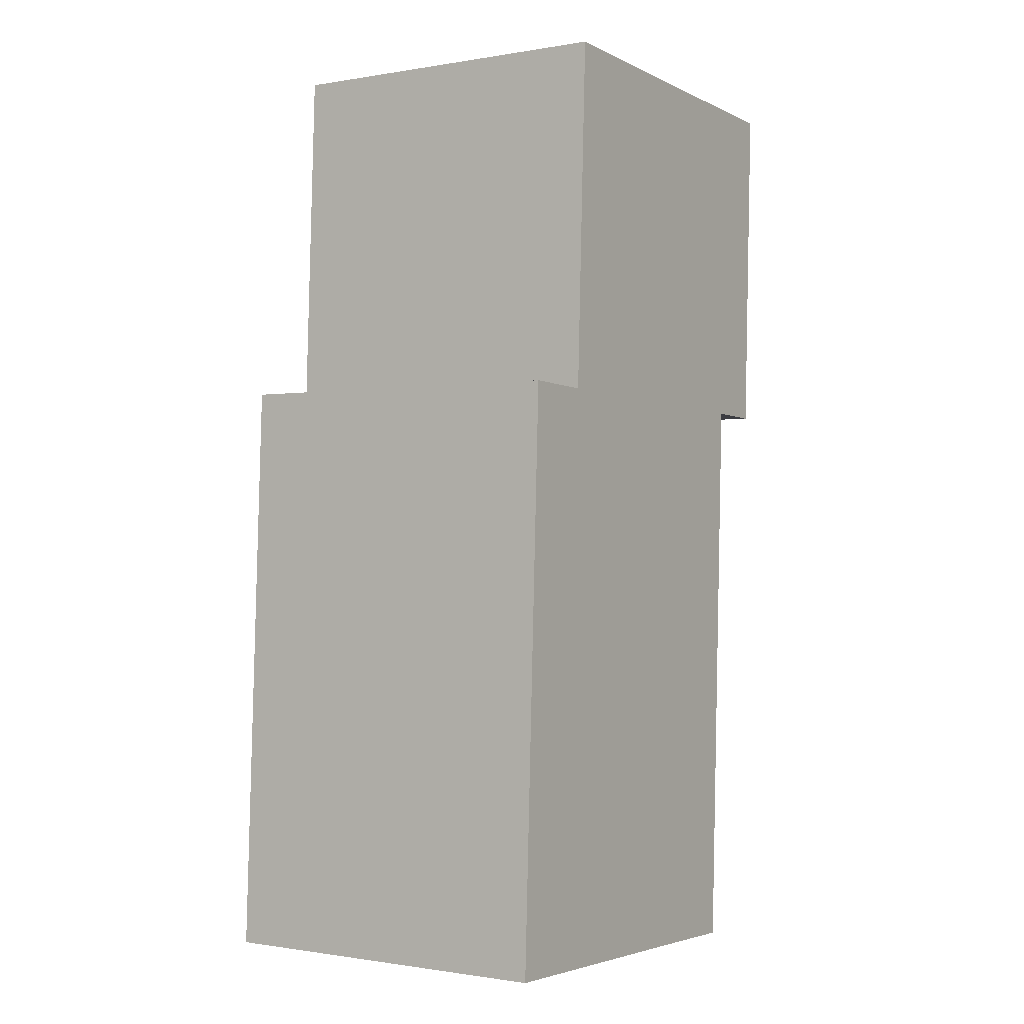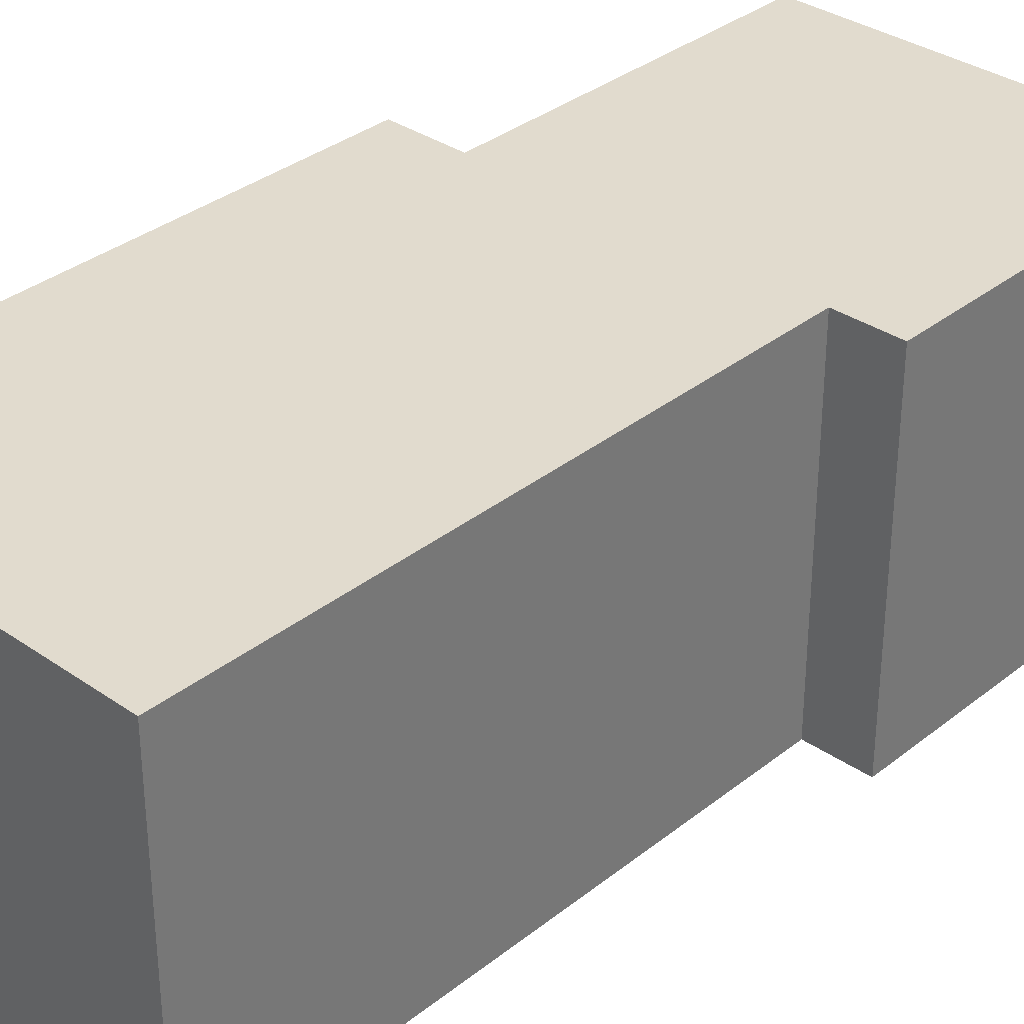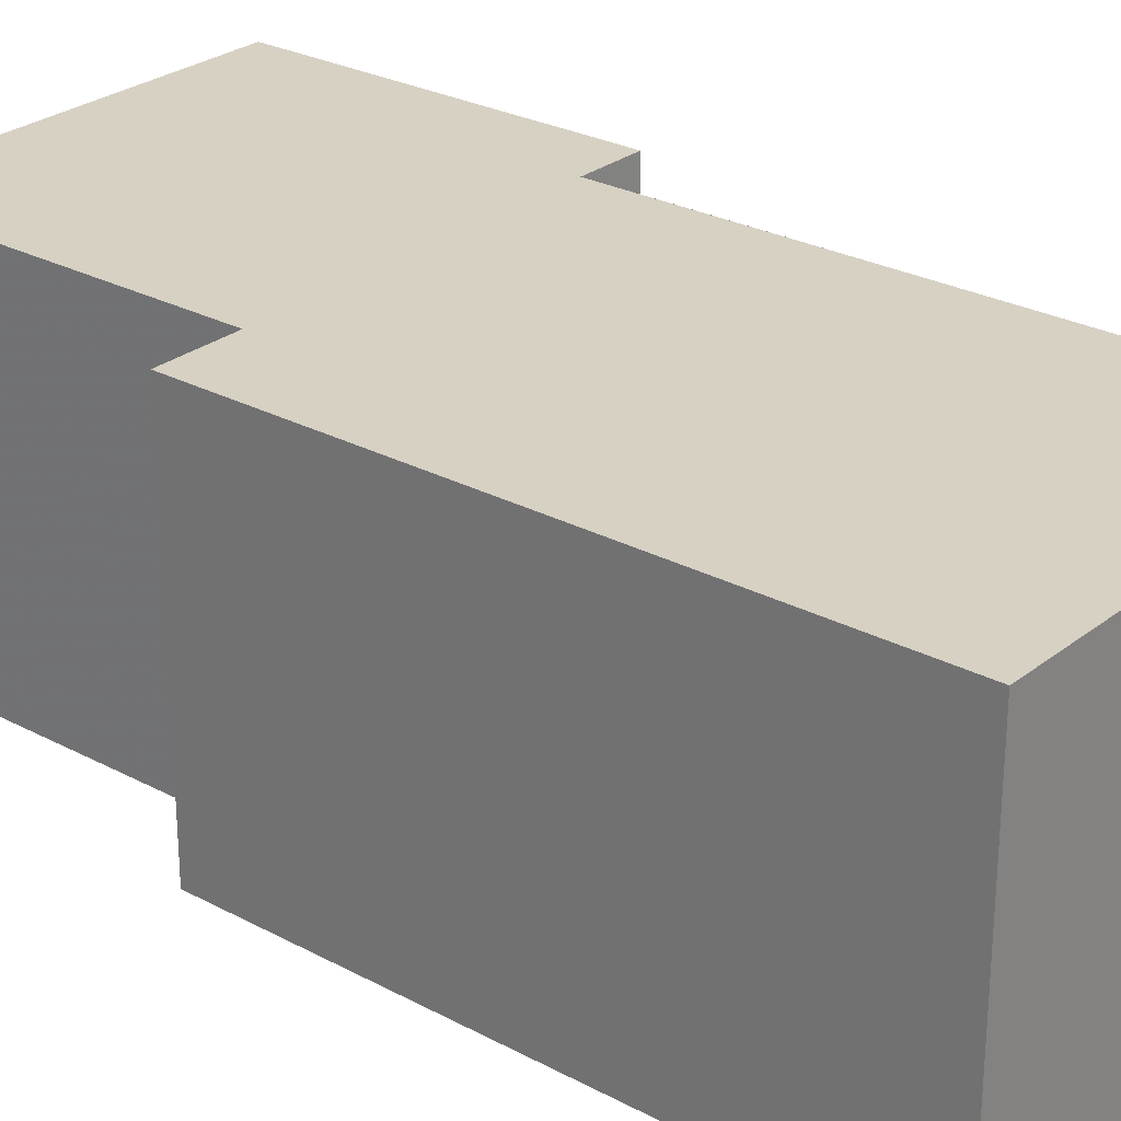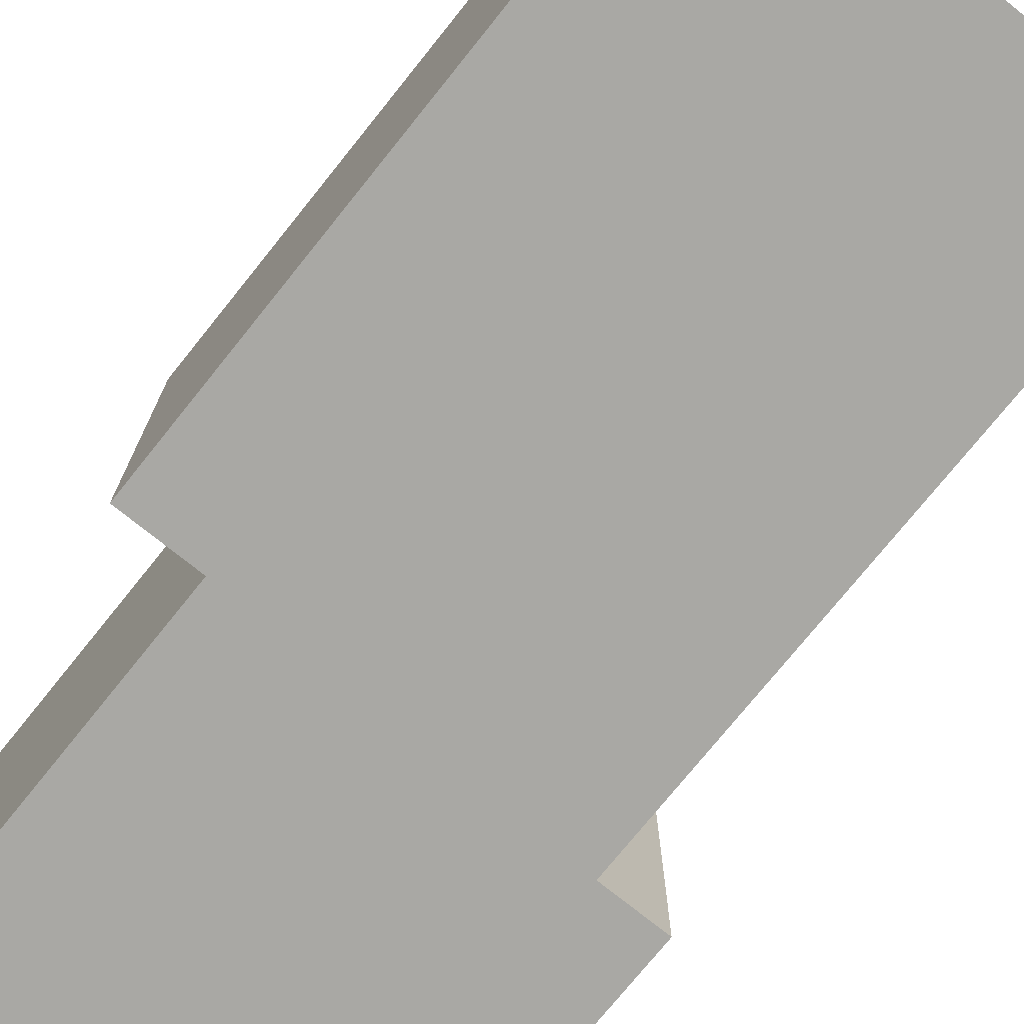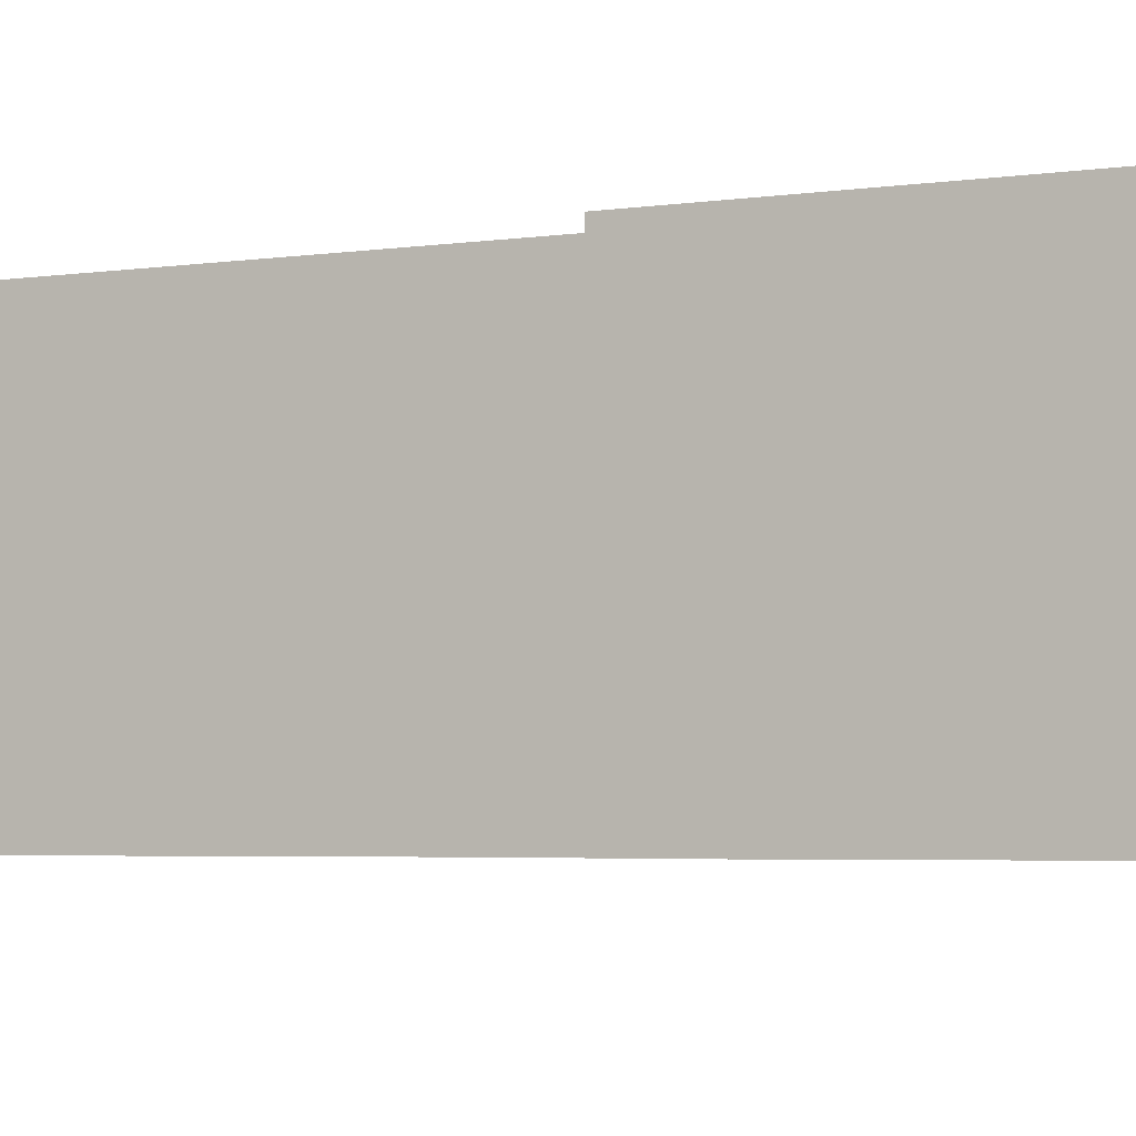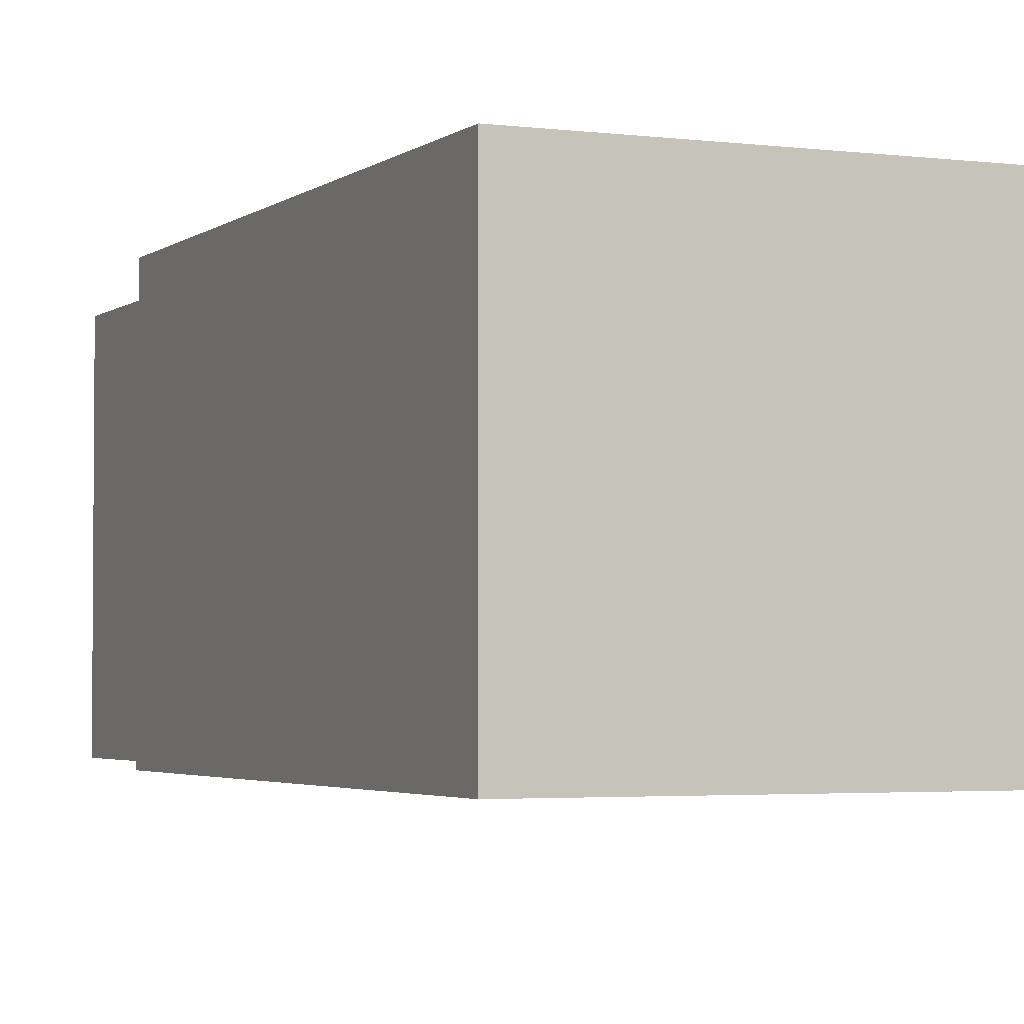
<metadata>
{"format":"obj","ext":"obj","renderer":"f3d","projection":"perspective","resolution":1024,"background":"white","views":[{"elev":-0.8,"azim":122.9,"up":"+Z"},{"elev":33.8,"azim":-139.3,"up":"+Y"},{"elev":27.1,"azim":127.2,"up":"+Y"},{"elev":-74.9,"azim":138.9,"up":"+Y"},{"elev":-4.2,"azim":-66.6,"up":"+Y"},{"elev":-3.0,"azim":153.5,"up":"+Y"}]}
</metadata>
<code>
v -7.892 0.2349 -1.755
v -7.904 0.2349 -1.755
v -7.907 0.2349 -1.69
v -7.868 0.2349 -1.864
v -7.888 0.2349 -1.865
v -7.835 0.2349 -1.687
v -7.833 0.2349 -1.753
v -7.818 0.2349 -1.753
v -7.814 0.2349 -1.862
v -7.907 0.1692 -1.69
v -7.904 0.1692 -1.755
v -7.892 0.1692 -1.755
v -7.888 0.1692 -1.865
v -7.868 0.1692 -1.864
v -7.835 0.1692 -1.687
v -7.833 0.1692 -1.753
v -7.818 0.1692 -1.753
v -7.814 0.1692 -1.862
v -7.888 0.1692 -1.865
v -7.892 0.1692 -1.755
v -7.892 0.2349 -1.755
v -7.888 0.2349 -1.865
v -7.868 0.1692 -1.864
v -7.888 0.1692 -1.865
v -7.888 0.2349 -1.865
v -7.868 0.2349 -1.864
v -7.835 0.1692 -1.863
v -7.868 0.1692 -1.864
v -7.868 0.2349 -1.864
v -7.835 0.2349 -1.863
v -7.814 0.1692 -1.862
v -7.835 0.1692 -1.863
v -7.835 0.2349 -1.863
v -7.814 0.2349 -1.862
v -7.818 0.1692 -1.753
v -7.814 0.1692 -1.862
v -7.814 0.2349 -1.862
v -7.818 0.2349 -1.753
v -7.833 0.1692 -1.753
v -7.818 0.1692 -1.753
v -7.818 0.2349 -1.753
v -7.833 0.2349 -1.753
v -7.835 0.1692 -1.687
v -7.833 0.1692 -1.753
v -7.833 0.2349 -1.753
v -7.835 0.2349 -1.687
v -7.907 0.1692 -1.69
v -7.835 0.1692 -1.687
v -7.835 0.2349 -1.687
v -7.907 0.2349 -1.69
v -7.904 0.1692 -1.755
v -7.907 0.1692 -1.69
v -7.907 0.2349 -1.69
v -7.904 0.2349 -1.755
v -7.892 0.1692 -1.755
v -7.904 0.1692 -1.755
v -7.904 0.2349 -1.755
v -7.892 0.2349 -1.755
f 1 2 3
f 1 4 5
f 4 1 3
f 4 3 6
f 4 6 7
f 4 7 8
f 9 4 8
f 10 11 12
f 12 13 14
f 10 12 14
f 15 10 14
f 16 15 14
f 17 16 14
f 18 17 14
f 19 20 21
f 19 21 22
f 23 24 25
f 23 25 26
f 27 28 29
f 27 29 30
f 31 32 33
f 31 33 34
f 35 36 37
f 35 37 38
f 39 40 41
f 39 41 42
f 43 44 45
f 43 45 46
f 47 48 49
f 47 49 50
f 51 52 53
f 51 53 54
f 55 56 57
f 55 57 58

</code>
